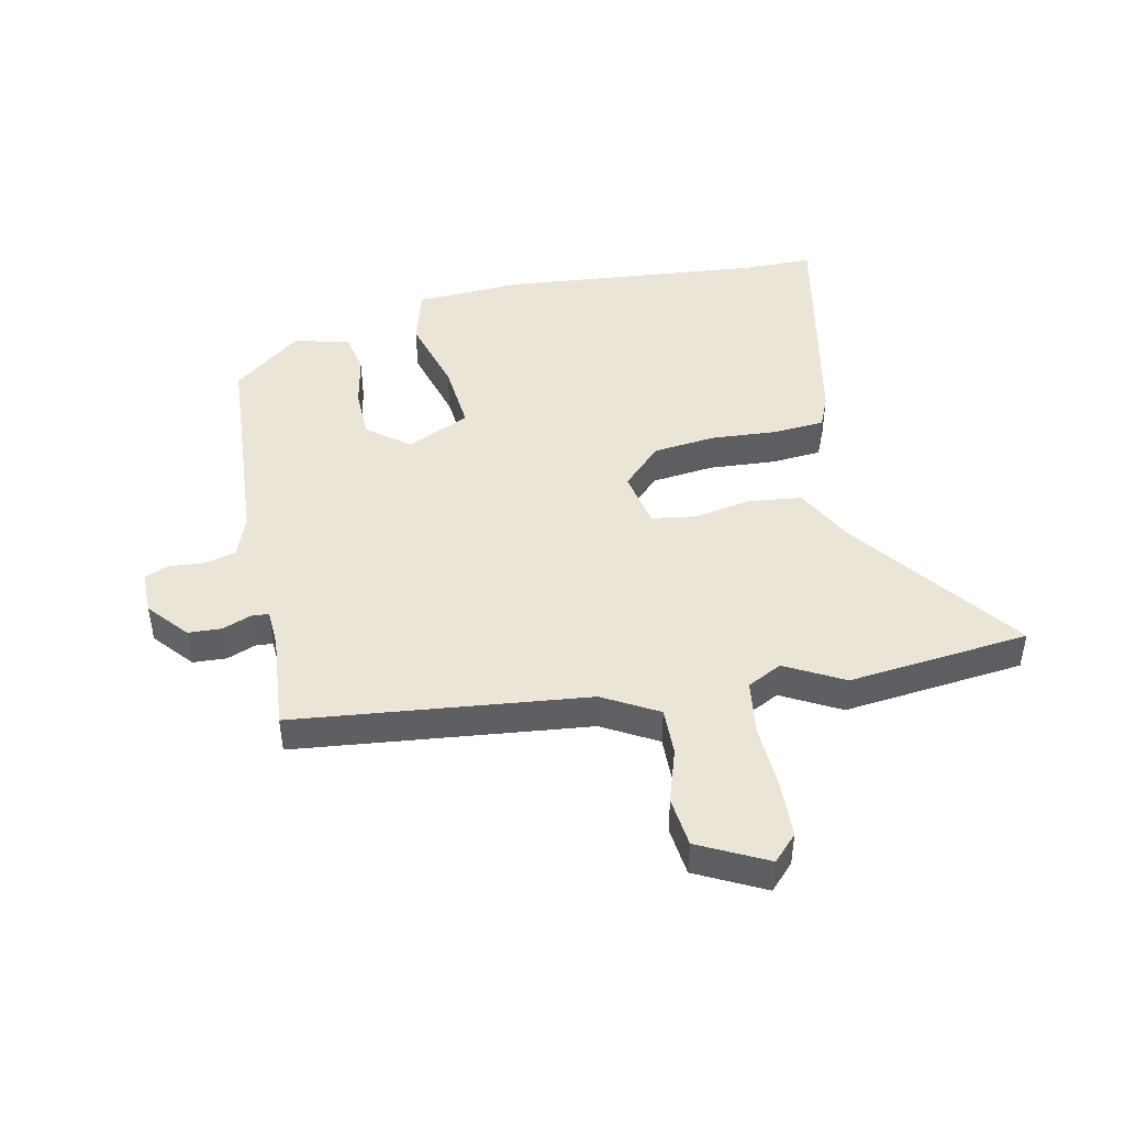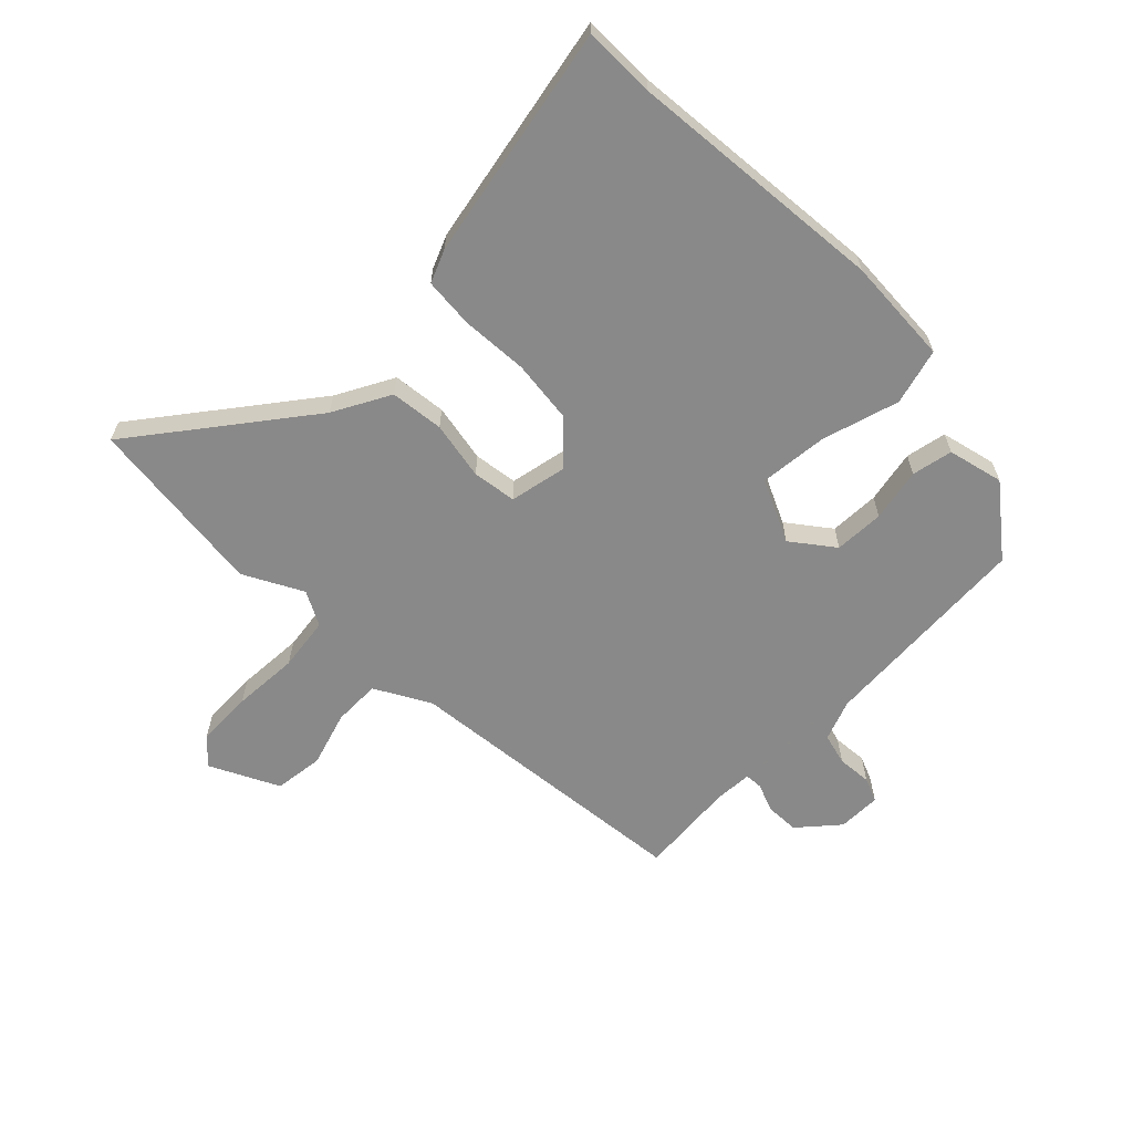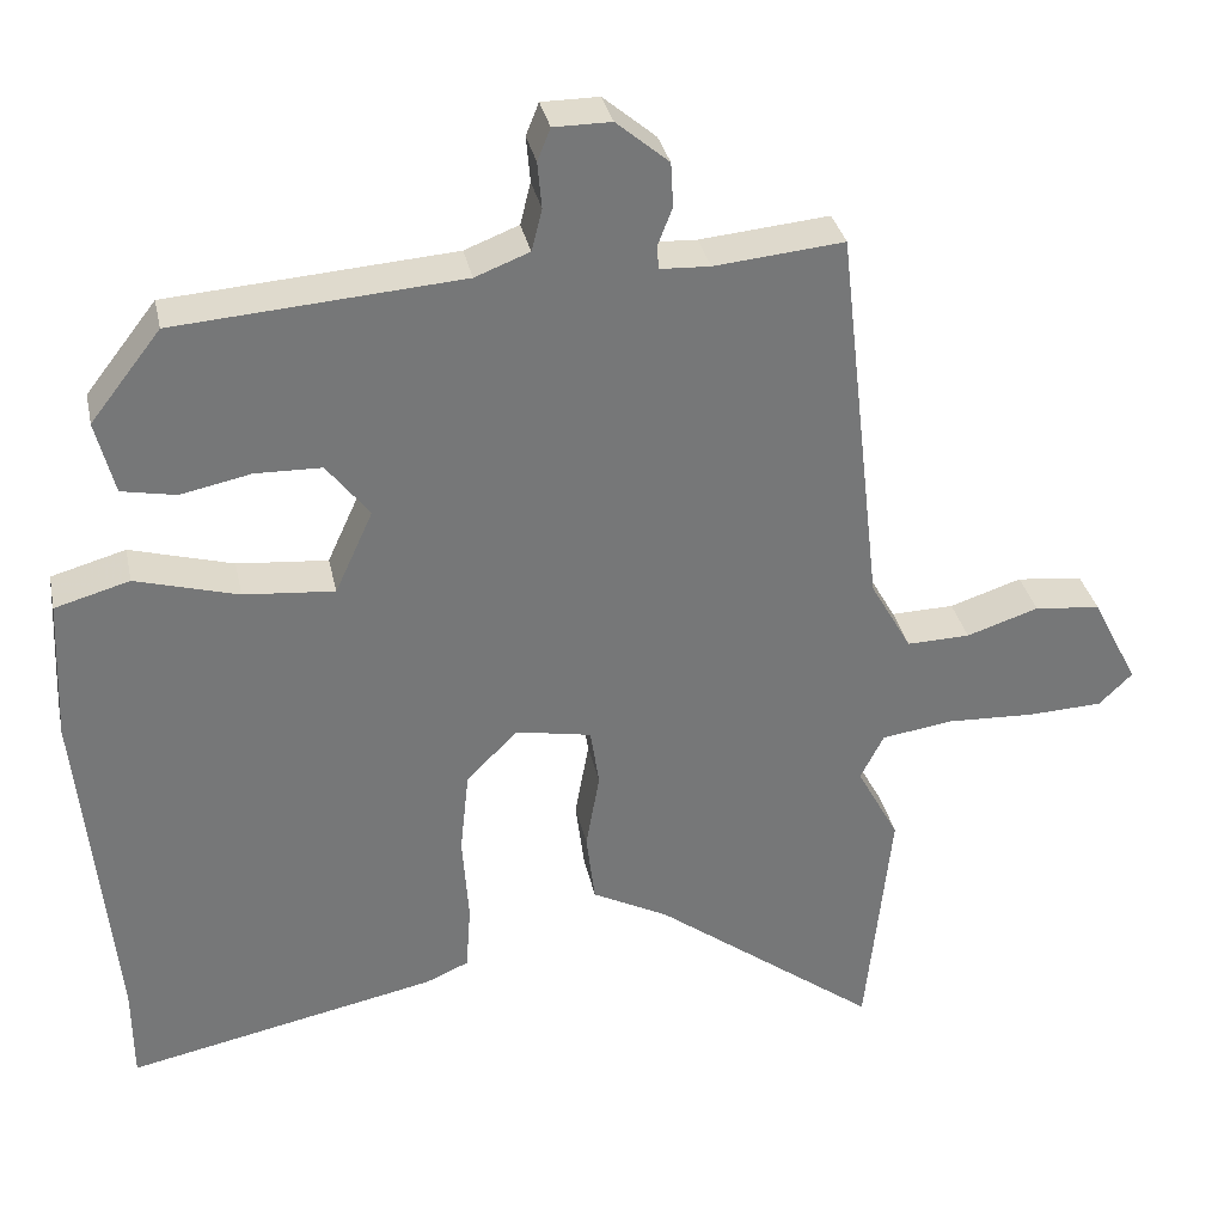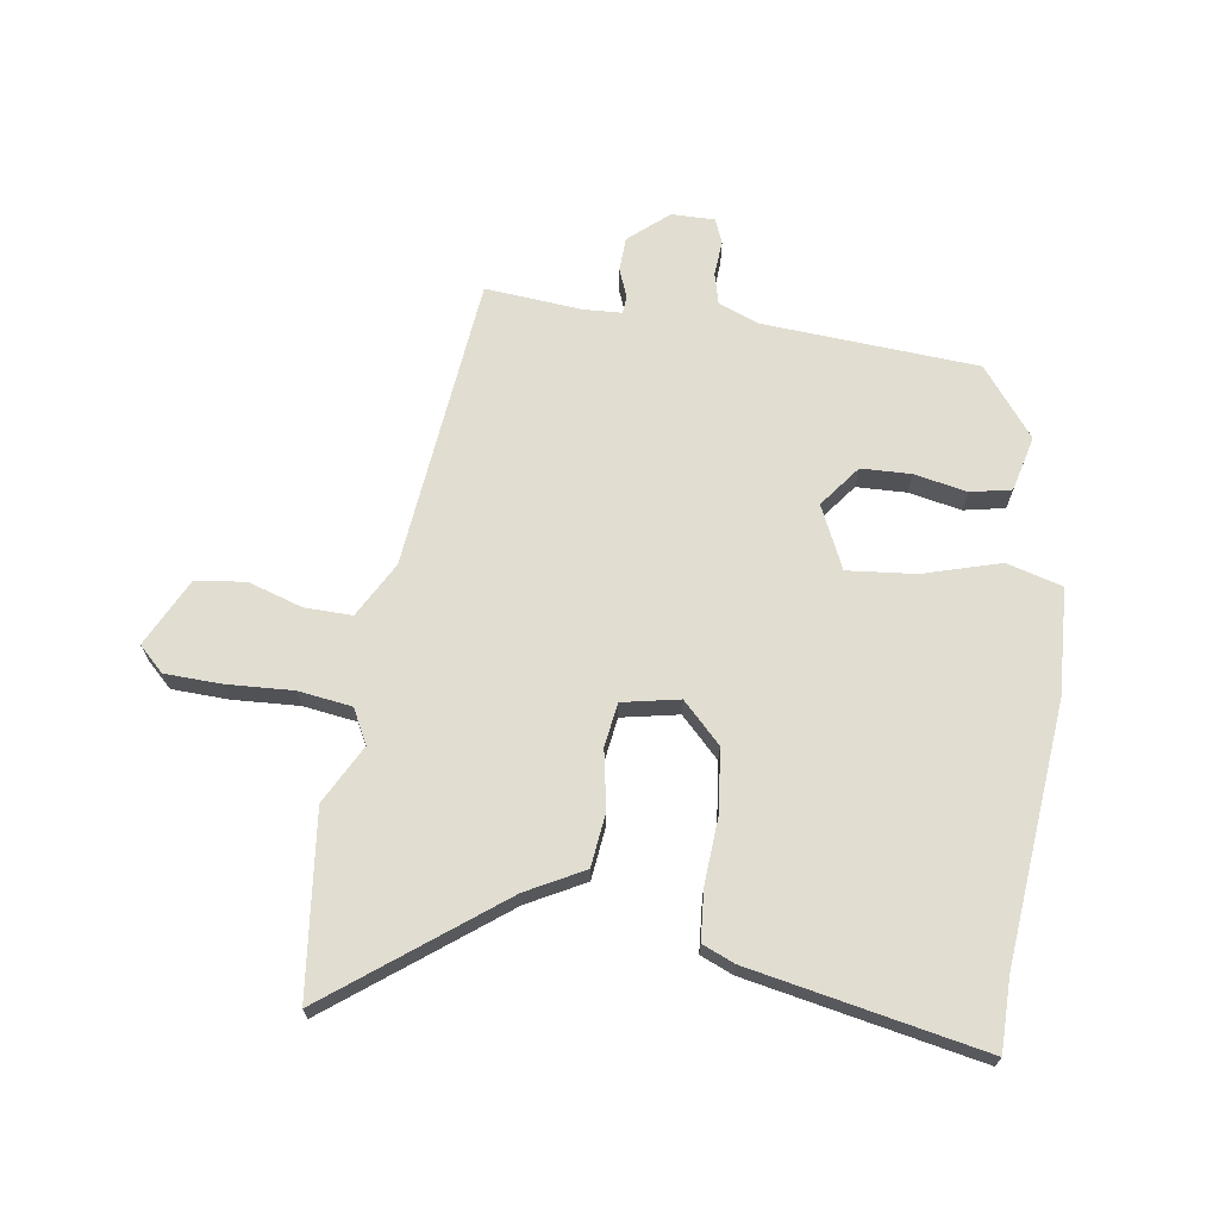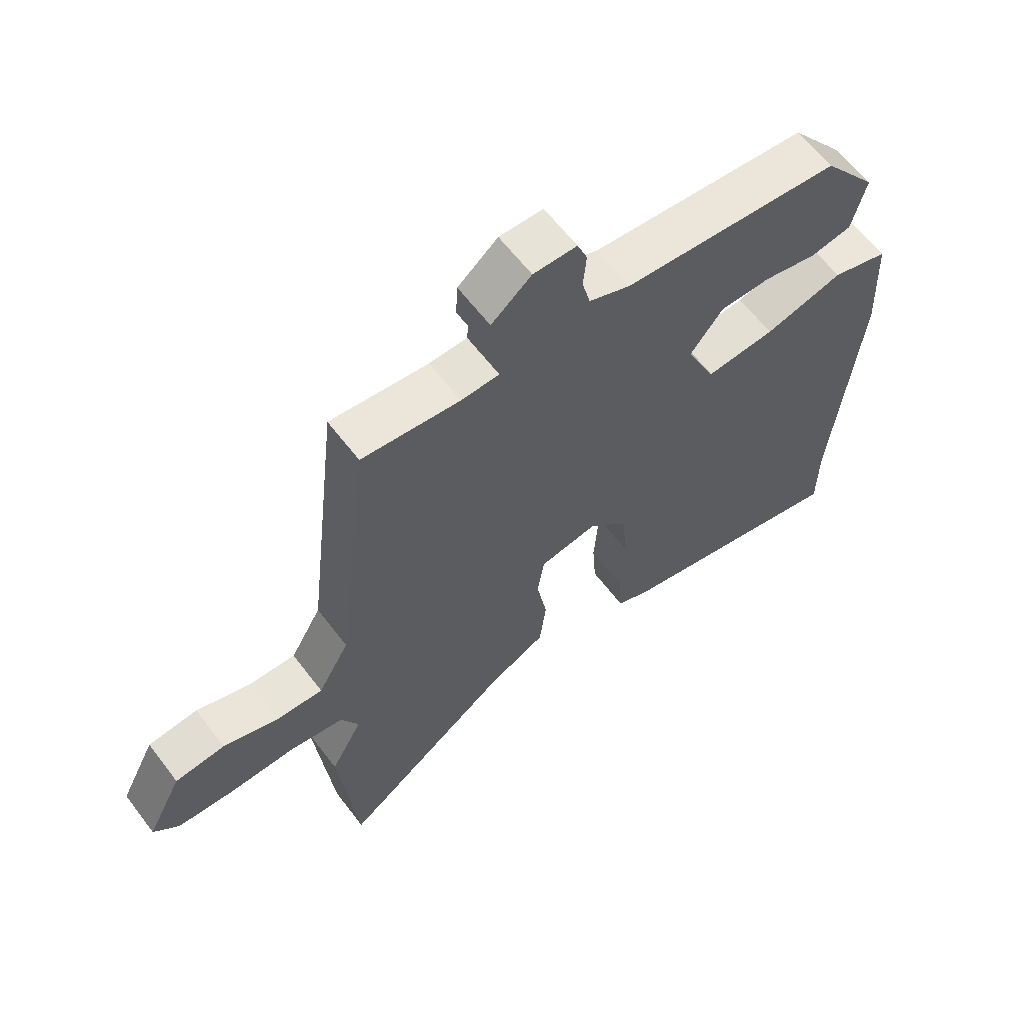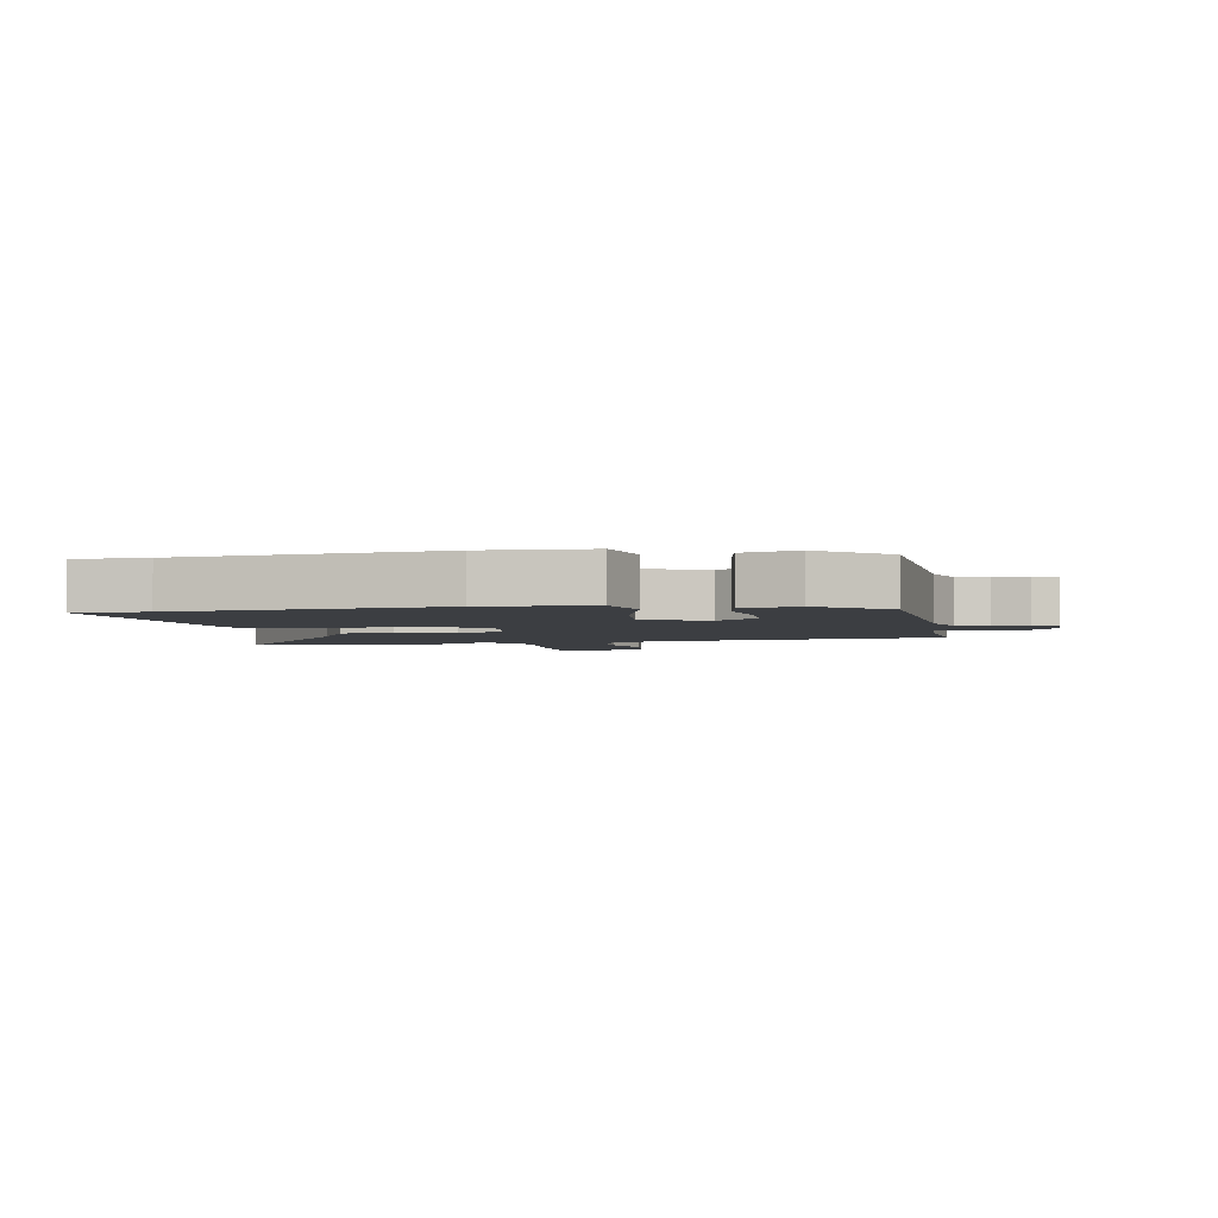
<metadata>
{"format":"obj","ext":"obj","renderer":"f3d","projection":"perspective","resolution":1024,"background":"white","views":[{"elev":45.8,"azim":77.9,"up":"+Y"},{"elev":-63.3,"azim":-135.6,"up":"+Y"},{"elev":33.3,"azim":-11.8,"up":"+Z"},{"elev":68.8,"azim":-172.0,"up":"+Y"},{"elev":61.9,"azim":142.9,"up":"+Z"},{"elev":-3.3,"azim":-79.8,"up":"+Y"}]}
</metadata>
<code>
v 0.408 0.07 0.482
v 0.463 0.07 0
v 0.514 0.07 -0.09
v 0.592 0.07 -0.088
v 0.681 0.07 -0.059
v 0.763 0.07 -0.068
v 0.82 0.07 -0.18
v 0.779 0.07 -0.22
v 0.686 0.07 -0.224
v 0.577 0.07 -0.219
v 0.489 0.07 -0.232
v 0.46 0.07 -0.289
v 0.512 0.07 -0.385
v 0.481 0.07 -0.684
v 0.203 0.07 -0.476
v 0.109 0.07 -0.427
v 0.098 0.07 -0.339
v 0.115 0.07 -0.243
v 0.104 0.07 -0.171
v 0.01 0.07 -0.153
v -0.053 0.07 -0.217
v -0.064 0.07 -0.32
v -0.056 0.07 -0.43
v -0.062 0.07 -0.513
v -0.115 0.07 -0.536
v -0.499 0.07 -0.615
v -0.5 0.07 -0.497
v -0.542 0.07 -0.072
v -0.534 0.07 0.104
v -0.442 0.07 0.13
v -0.315 0.07 0.094
v -0.203 0.07 0.084
v -0.156 0.07 0.187
v -0.209 0.07 0.255
v -0.291 0.07 0.257
v -0.378 0.07 0.239
v -0.445 0.07 0.252
v -0.468 0.07 0.343
v -0.381 0.07 0.455
v -0.028 0.07 0.481
v 0.039 0.07 0.507
v 0.052 0.07 0.559
v 0.047 0.07 0.616
v 0.063 0.07 0.656
v 0.134 0.07 0.656
v 0.199 0.07 0.601
v 0.202 0.07 0.546
v 0.184 0.07 0.499
v 0.186 0.07 0.47
v 0.248 0.07 0.467
v 0.408 0 0.482
v 0.463 0 0
v 0.514 0 -0.09
v 0.592 0 -0.088
v 0.681 0 -0.059
v 0.763 0 -0.068
v 0.82 0 -0.18
v 0.779 0 -0.22
v 0.686 0 -0.224
v 0.577 0 -0.219
v 0.489 0 -0.232
v 0.46 0 -0.289
v 0.512 0 -0.385
v 0.481 0 -0.684
v 0.203 0 -0.476
v 0.109 0 -0.427
v 0.098 0 -0.339
v 0.115 0 -0.243
v 0.104 0 -0.171
v 0.01 0 -0.153
v -0.053 0 -0.217
v -0.064 0 -0.32
v -0.056 0 -0.43
v -0.062 0 -0.513
v -0.115 0 -0.536
v -0.499 0 -0.615
v -0.5 0 -0.497
v -0.542 0 -0.072
v -0.534 0 0.104
v -0.442 0 0.13
v -0.315 0 0.094
v -0.203 0 0.084
v -0.156 0 0.187
v -0.209 0 0.255
v -0.291 0 0.257
v -0.378 0 0.239
v -0.445 0 0.252
v -0.468 0 0.343
v -0.381 0 0.455
v -0.028 0 0.481
v 0.039 0 0.507
v 0.052 0 0.559
v 0.047 0 0.616
v 0.063 0 0.656
v 0.134 0 0.656
v 0.199 0 0.601
v 0.202 0 0.546
v 0.184 0 0.499
v 0.186 0 0.47
v 0.248 0 0.467
f 46 47 48
f 45 46 48
f 44 45 48
f 43 44 48
f 42 43 48
f 41 42 48 49
f 40 41 49
f 39 40 49
f 38 39 49
f 37 38 49
f 36 37 49
f 35 36 49
f 34 35 49 50
f 29 30 31
f 28 29 31
f 27 28 31
f 27 31 32
f 26 27 32
f 25 26 32
f 24 25 32
f 23 24 32
f 22 23 32
f 21 22 32 33
f 15 16 17 18
f 15 18 19
f 14 15 19
f 13 14 19
f 12 13 19
f 11 12 19
f 10 11 19 20
f 8 9 10
f 7 8 10
f 6 7 10
f 5 6 10
f 4 5 10
f 3 4 10 20
f 50 1 2
f 34 50 2
f 33 34 2
f 20 21 33
f 2 3 20 33
f 98 97 96
f 98 96 95
f 98 95 94
f 98 94 93
f 98 93 92
f 99 98 92 91
f 99 91 90
f 99 90 89
f 99 89 88
f 99 88 87
f 99 87 86
f 99 86 85
f 100 99 85 84
f 81 80 79
f 81 79 78
f 81 78 77
f 82 81 77
f 82 77 76
f 82 76 75
f 82 75 74
f 82 74 73
f 82 73 72
f 83 82 72 71
f 68 67 66 65
f 69 68 65
f 69 65 64
f 69 64 63
f 69 63 62
f 69 62 61
f 70 69 61 60
f 60 59 58
f 60 58 57
f 60 57 56
f 60 56 55
f 60 55 54
f 70 60 54 53
f 52 51 100
f 52 100 84
f 52 84 83
f 83 71 70
f 83 70 53 52
f 1 51 52 2
f 2 52 53 3
f 3 53 54 4
f 4 54 55 5
f 5 55 56 6
f 6 56 57 7
f 7 57 58 8
f 8 58 59 9
f 9 59 60 10
f 10 60 61 11
f 11 61 62 12
f 12 62 63 13
f 13 63 64 14
f 14 64 65 15
f 15 65 66 16
f 16 66 67 17
f 17 67 68 18
f 18 68 69 19
f 19 69 70 20
f 20 70 71 21
f 21 71 72 22
f 22 72 73 23
f 23 73 74 24
f 24 74 75 25
f 25 75 76 26
f 26 76 77 27
f 27 77 78 28
f 28 78 79 29
f 29 79 80 30
f 30 80 81 31
f 31 81 82 32
f 32 82 83 33
f 33 83 84 34
f 34 84 85 35
f 35 85 86 36
f 36 86 87 37
f 37 87 88 38
f 38 88 89 39
f 39 89 90 40
f 40 90 91 41
f 41 91 92 42
f 42 92 93 43
f 43 93 94 44
f 44 94 95 45
f 45 95 96 46
f 46 96 97 47
f 47 97 98 48
f 48 98 99 49
f 49 99 100 50
f 50 100 51 1

</code>
